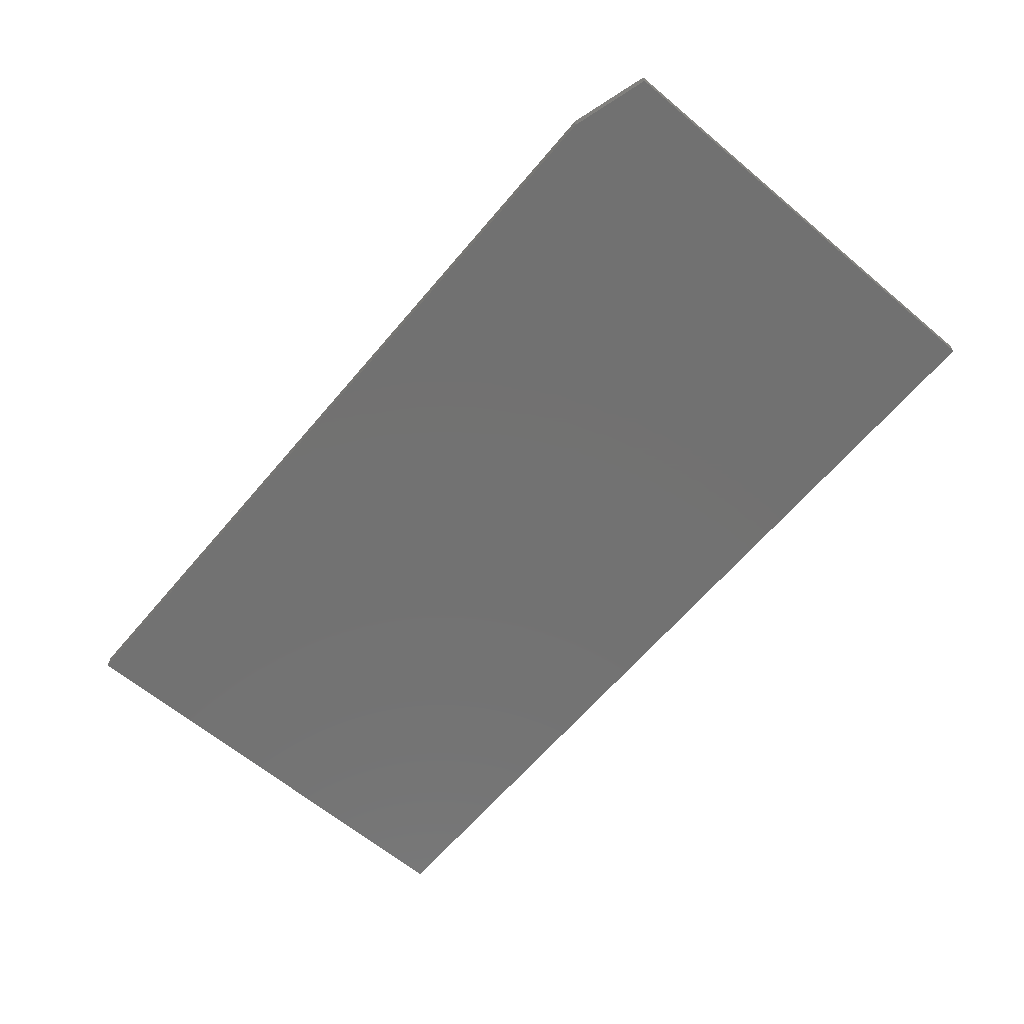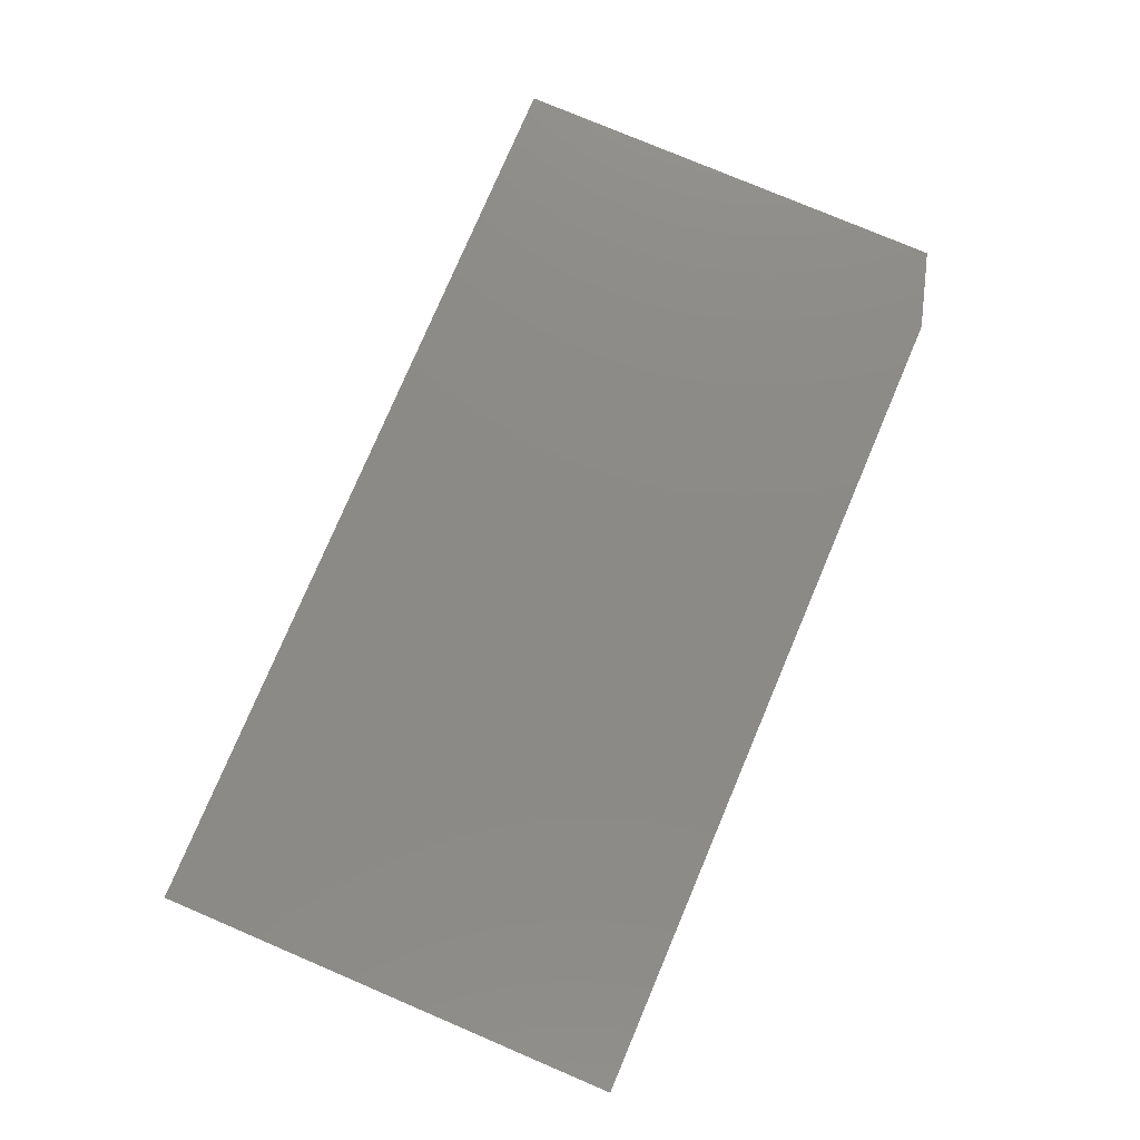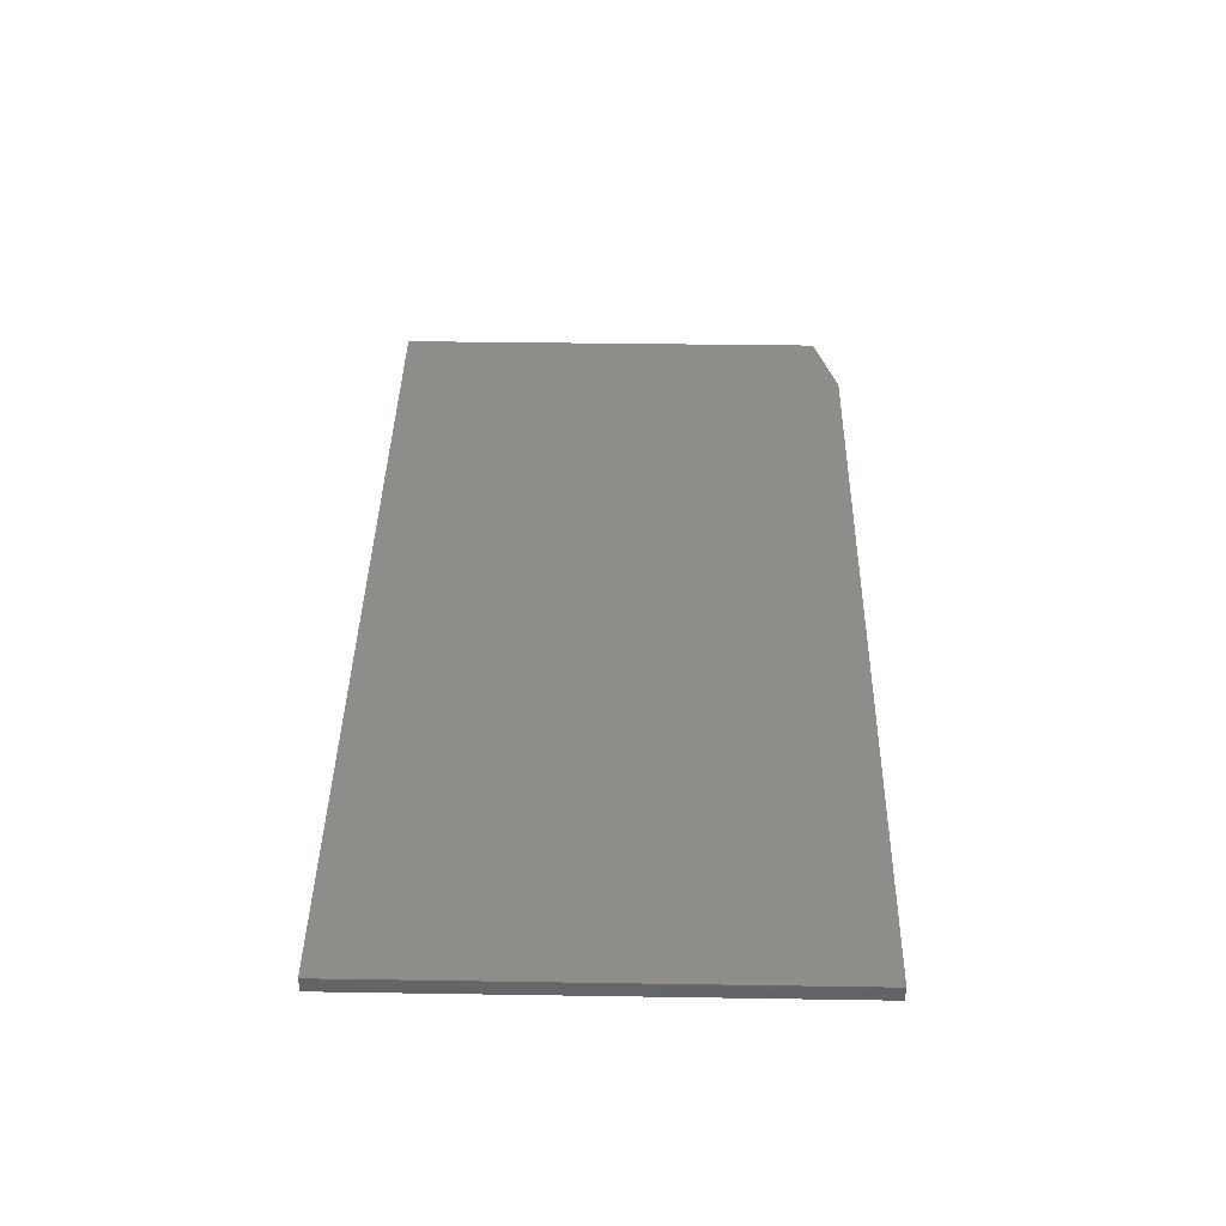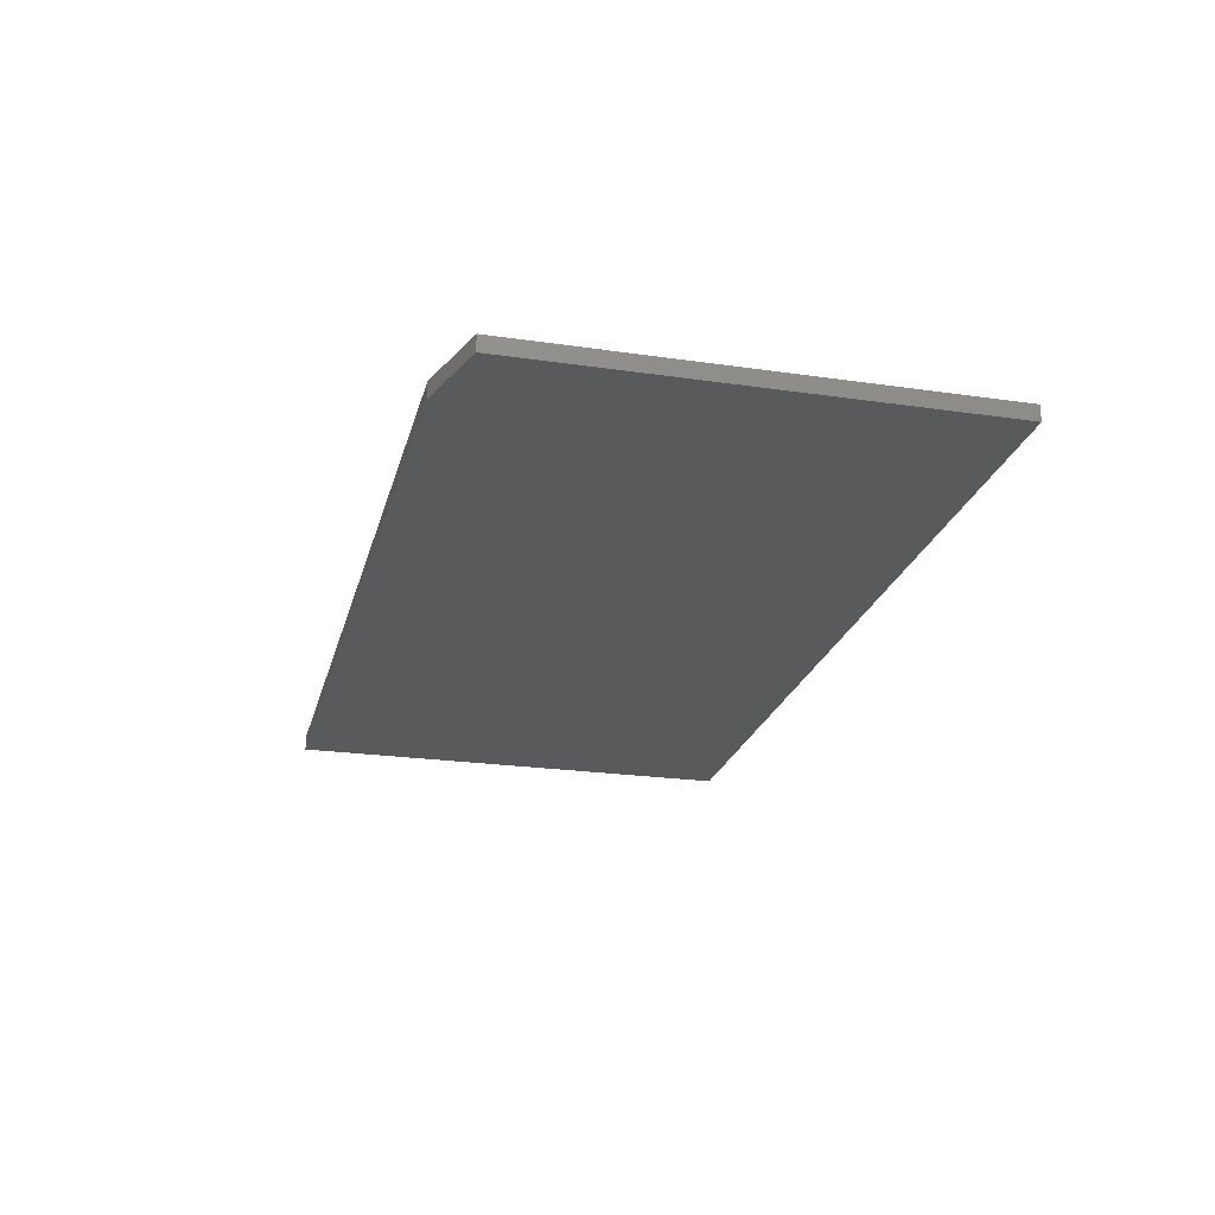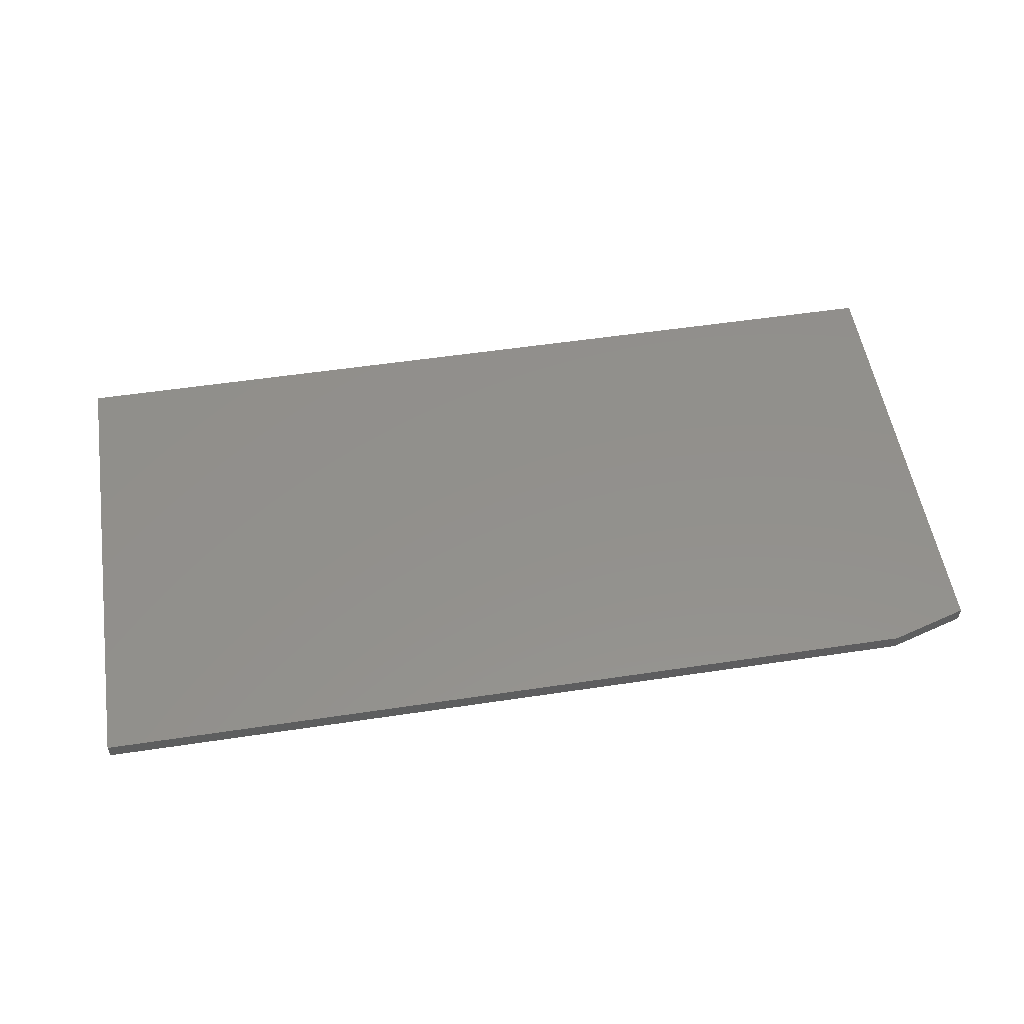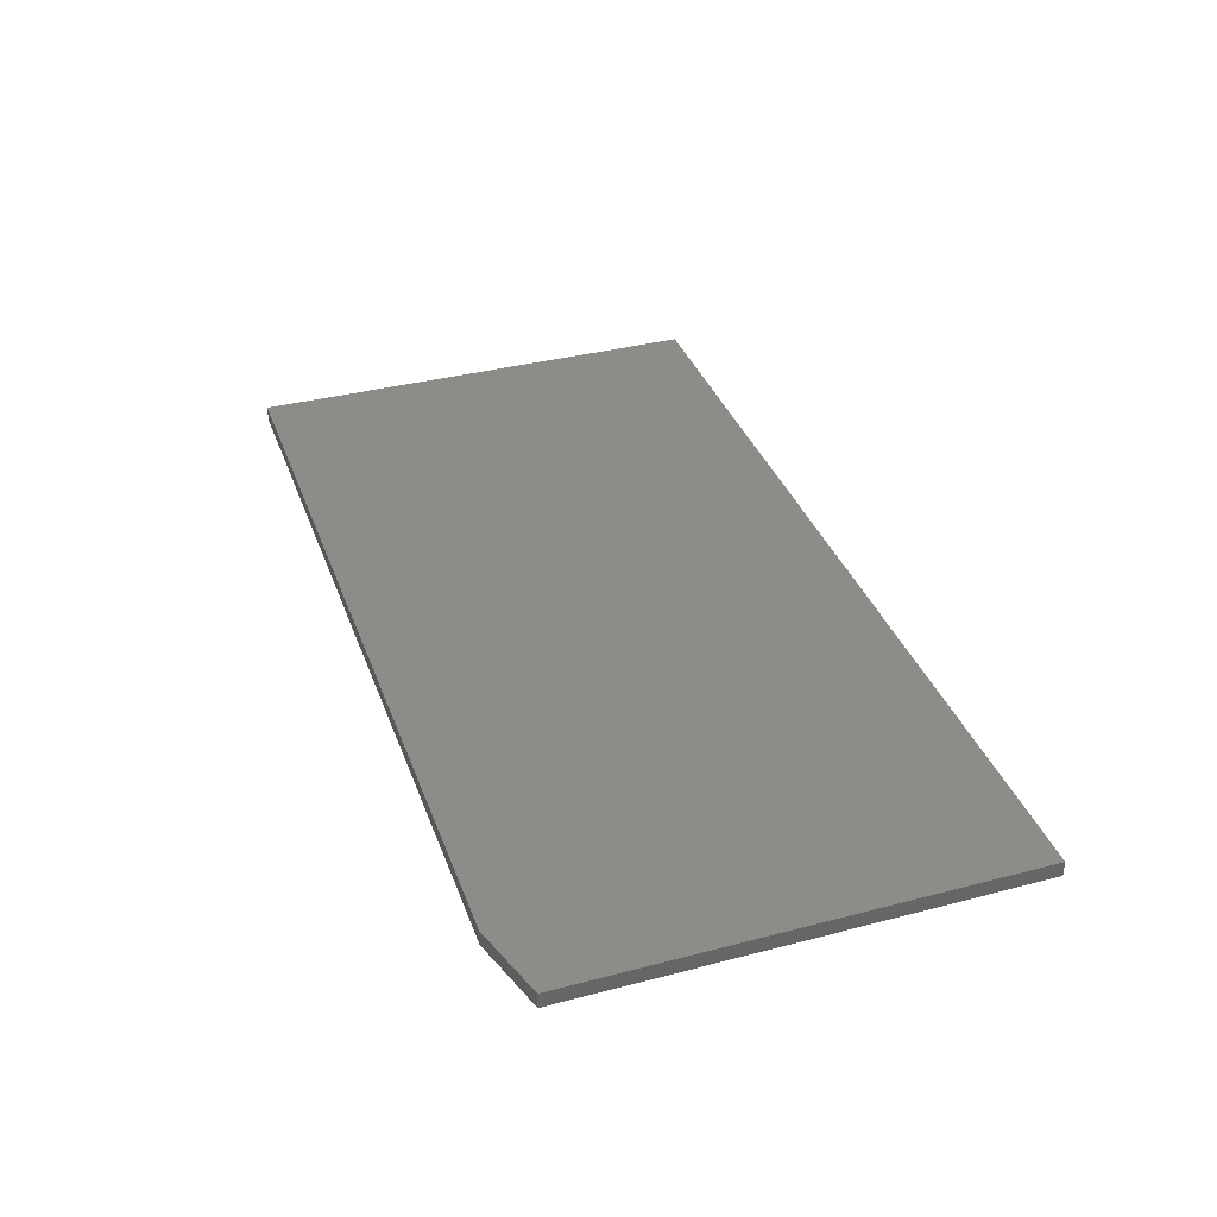
<metadata>
{"format":"stl","ext":"stl","renderer":"f3d","projection":"perspective","resolution":1024,"background":"white","views":[{"elev":-63.8,"azim":49.8,"up":"+Y"},{"elev":77.8,"azim":-67.0,"up":"+Y"},{"elev":39.8,"azim":-88.9,"up":"+Y"},{"elev":-23.1,"azim":76.1,"up":"+Y"},{"elev":53.8,"azim":-9.1,"up":"+Y"},{"elev":36.4,"azim":71.2,"up":"+Y"}]}
</metadata>
<code>
# stl→obj: 10 verts, 16 faces
v -0.4609 -0.01562 -0.2344
v 0.4531 -0.01562 -0.2344
v -0.4609 -0.01562 0.2371
v 0.4531 -0.01562 0.2137
v 0.375 -0.01562 0.2371
v 0.375 7.258e-17 0.2371
v 0.4531 7.561e-17 0.2137
v -0.4609 2.617e-17 0.2371
v 0.4531 5.074e-17 -0.2344
v -0.4609 0 -0.2344
f 1 2 3
f 3 2 4
f 3 4 5
f 6 7 8
f 8 7 9
f 8 9 10
f 5 6 3
f 3 6 8
f 2 9 4
f 4 9 7
f 5 4 6
f 6 4 7
f 3 8 1
f 1 8 10
f 1 10 2
f 2 10 9

</code>
